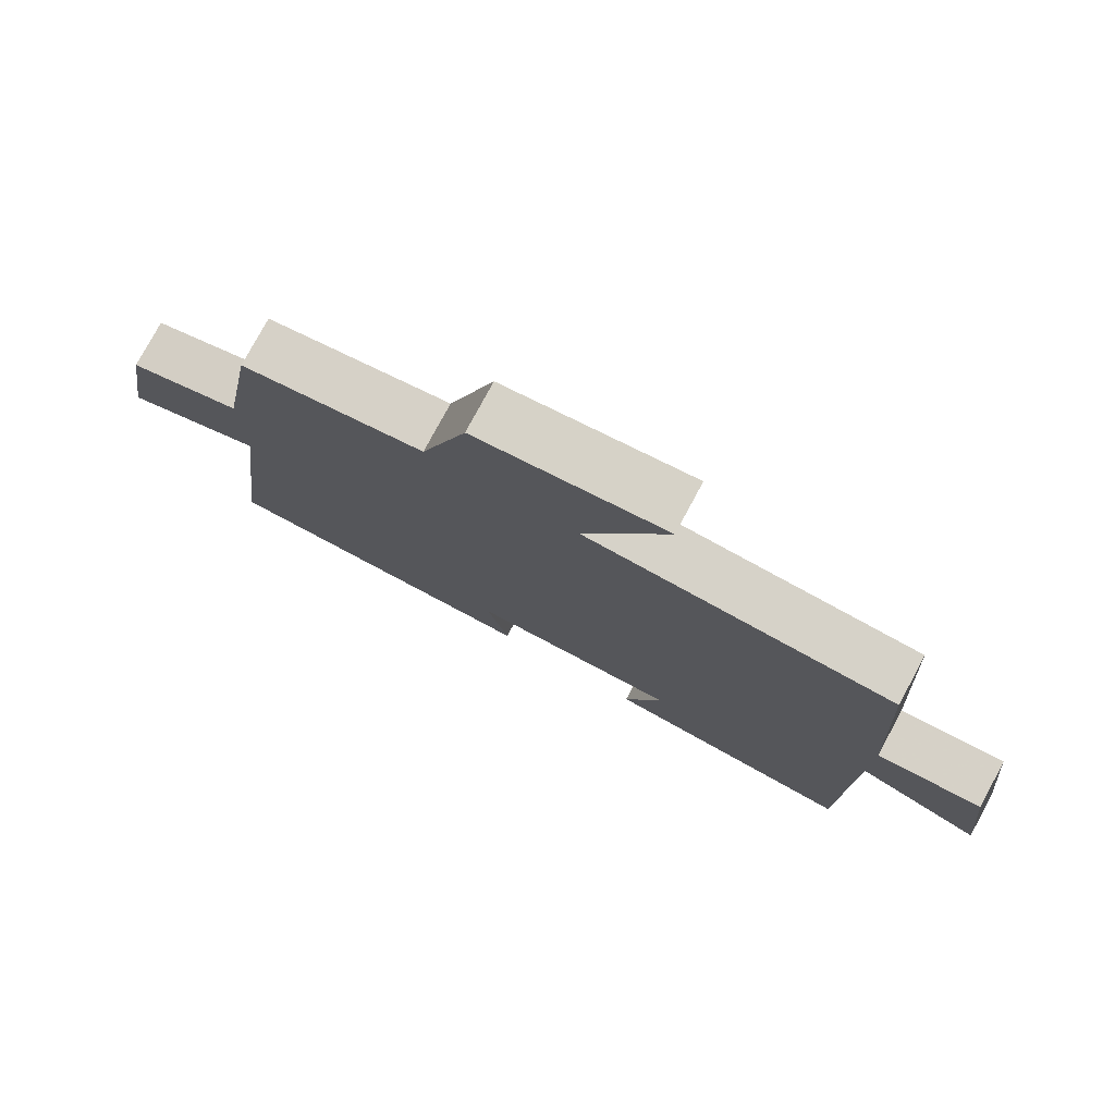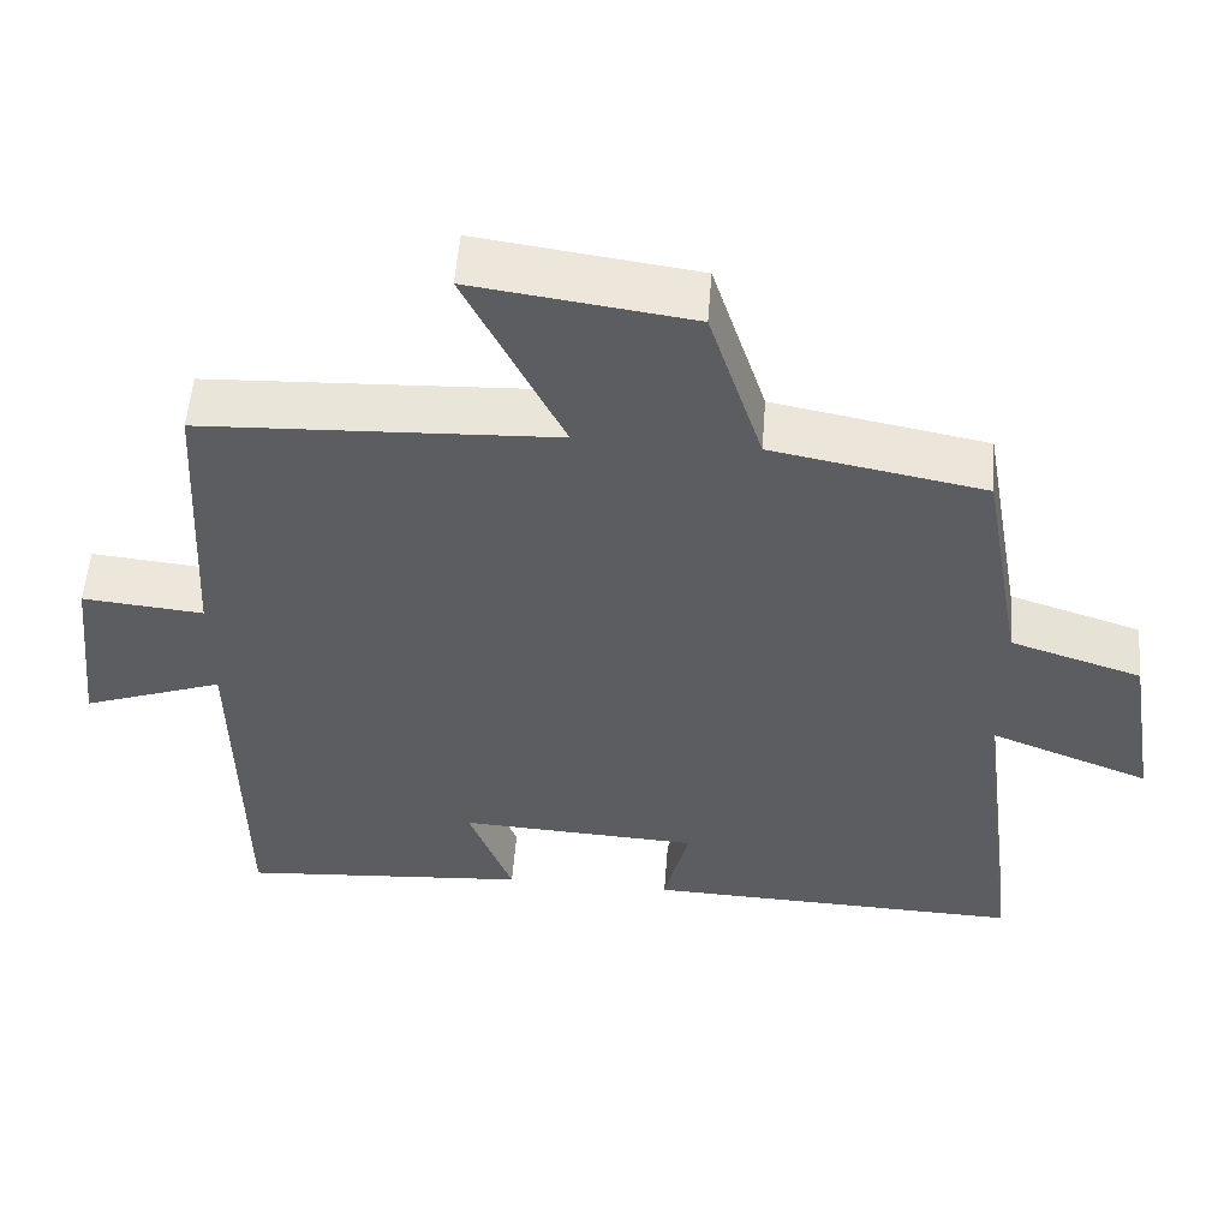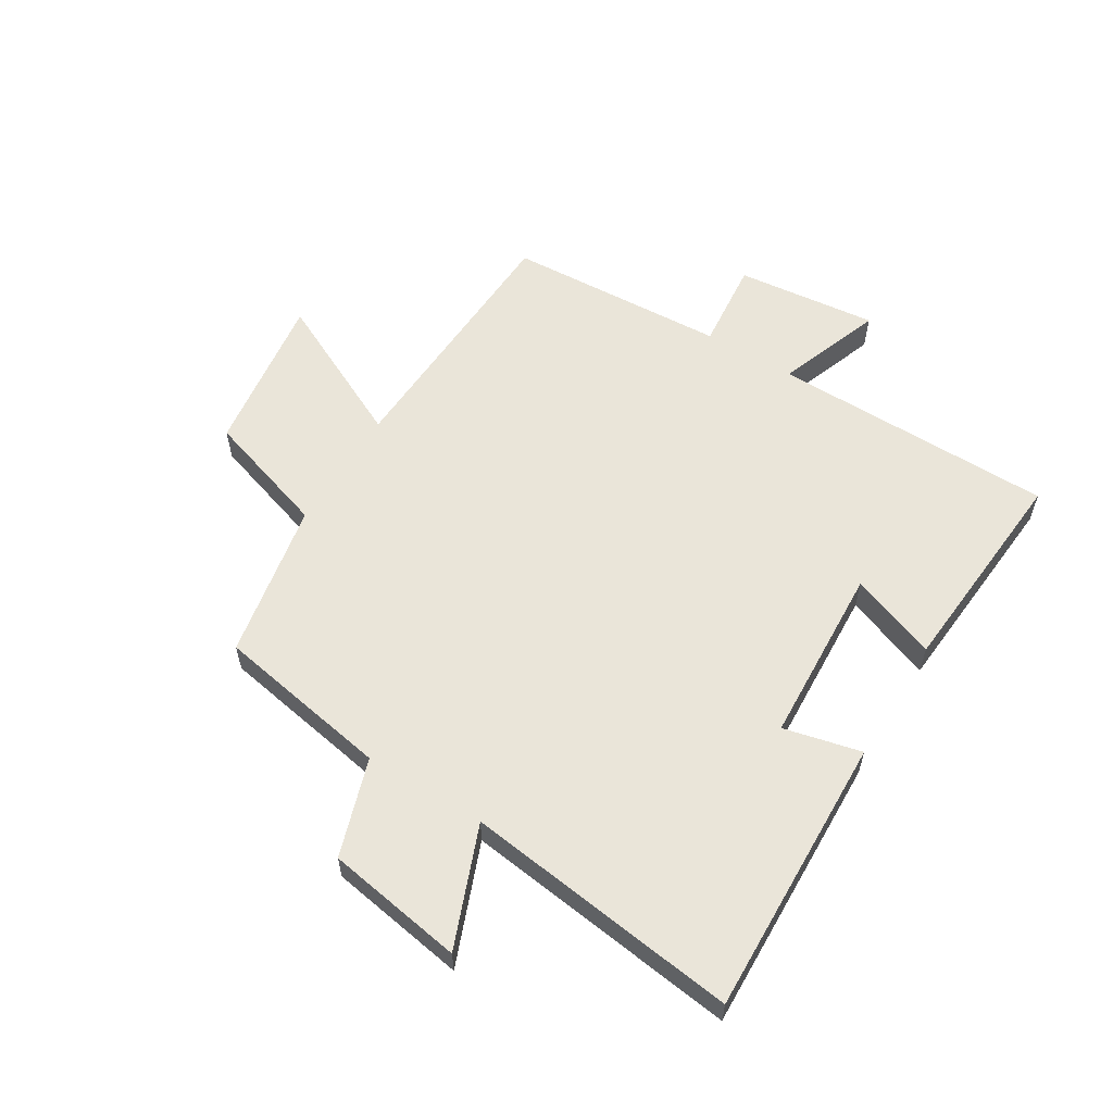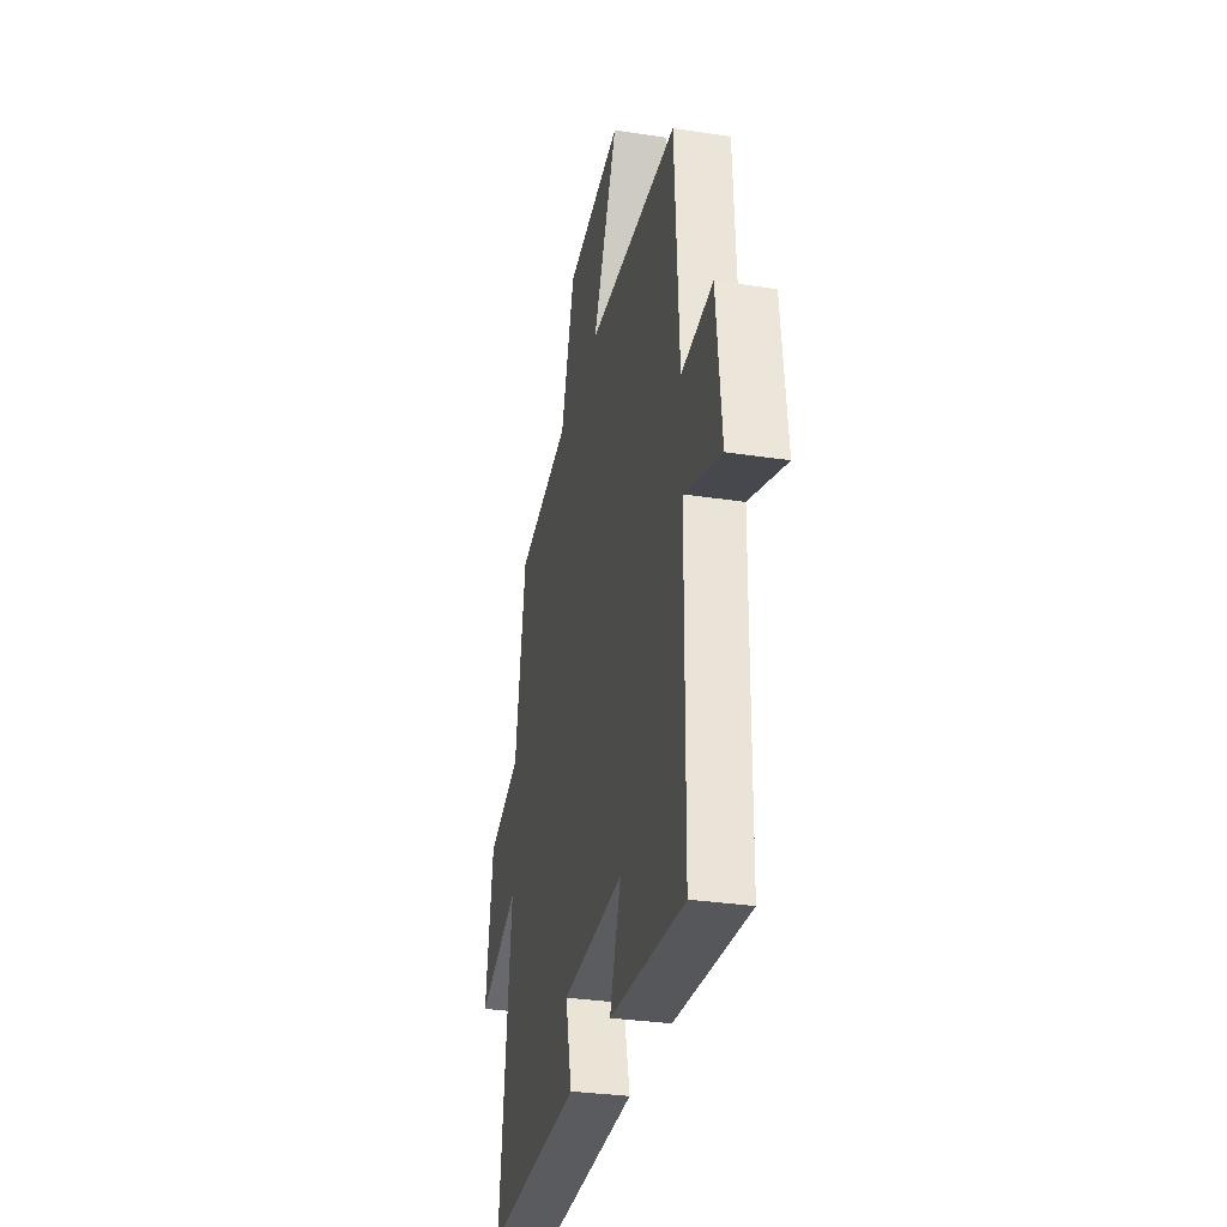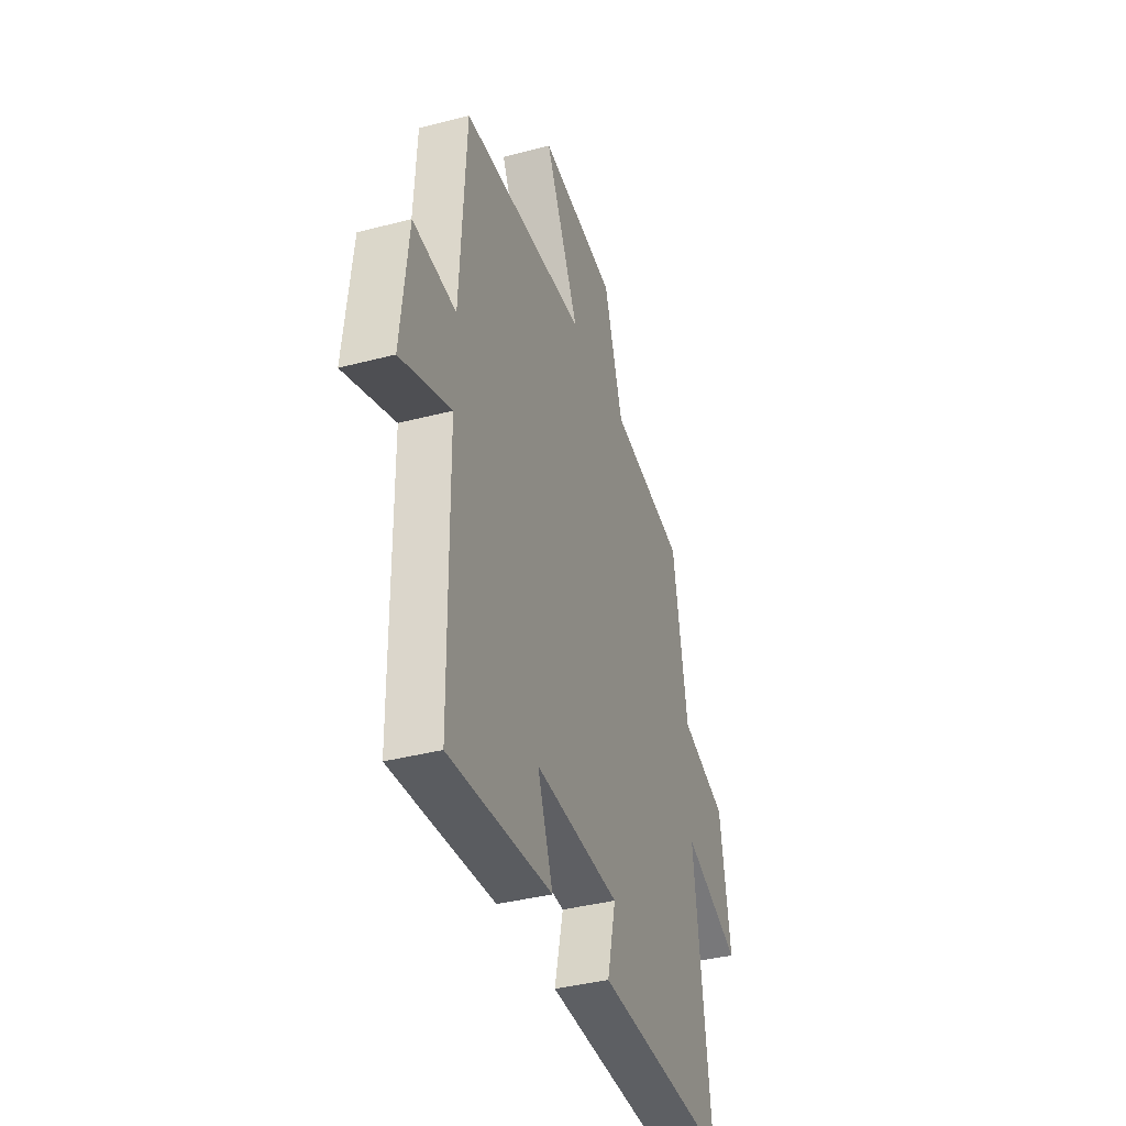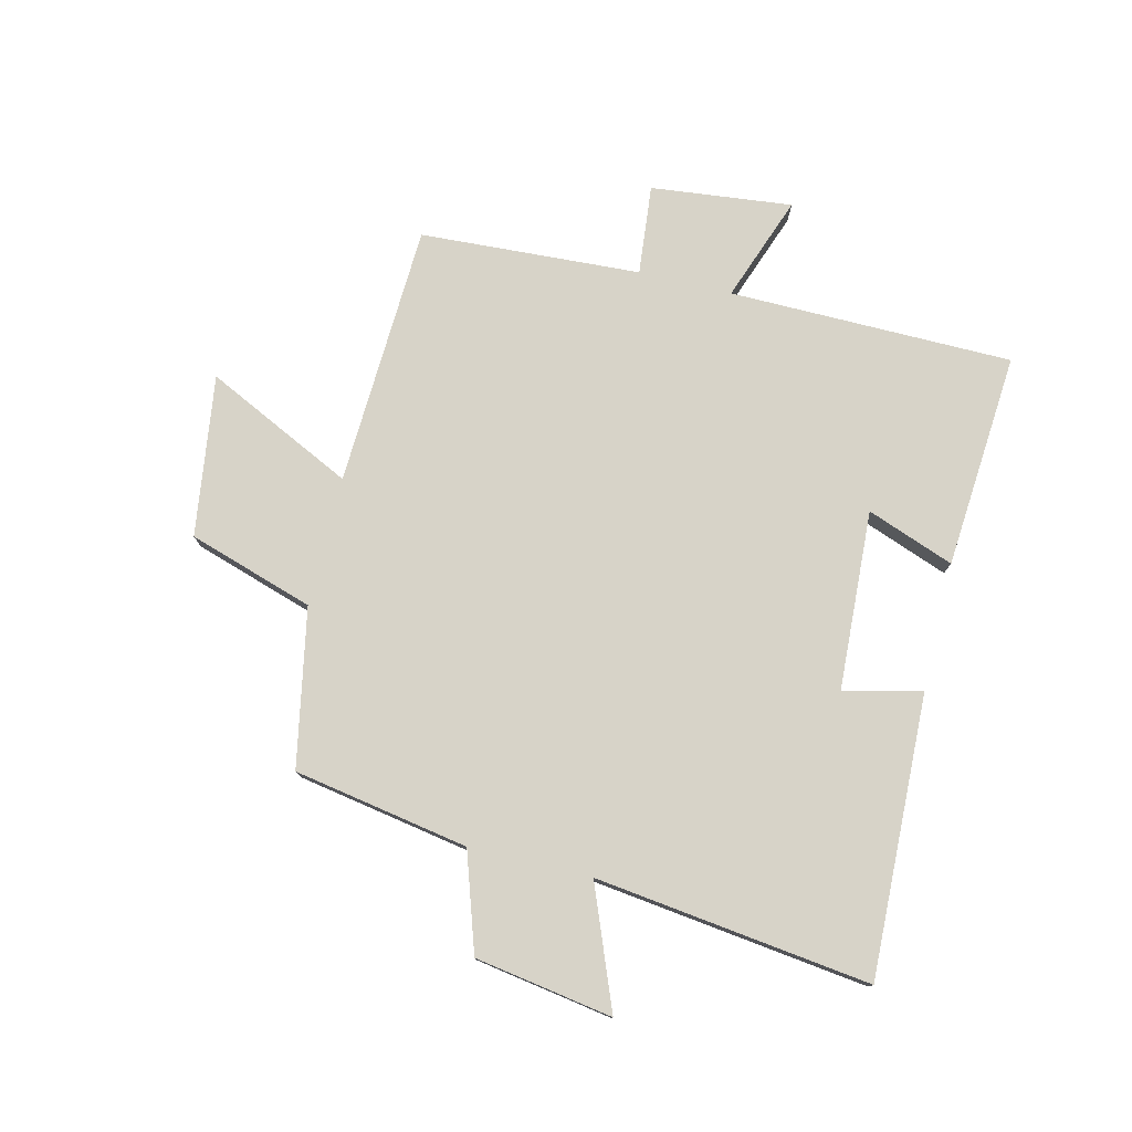
<metadata>
{"format":"obj","ext":"obj","renderer":"f3d","projection":"perspective","resolution":1024,"background":"white","views":[{"elev":77.8,"azim":-151.7,"up":"+Z"},{"elev":54.5,"azim":4.4,"up":"+Z"},{"elev":58.3,"azim":121.6,"up":"+Y"},{"elev":-31.4,"azim":-102.2,"up":"+Z"},{"elev":-38.0,"azim":-71.5,"up":"+Z"},{"elev":77.2,"azim":103.6,"up":"+Y"}]}
</metadata>
<code>
v -0.495 0.07 -0.528
v -0.5 0.07 -0.05
v -0.678 0.07 -0.115
v -0.652 0.07 0.123
v -0.5 0.07 0.108
v -0.479 0.07 0.48
v -0.036 0.07 0.5
v -0.157 0.07 0.749
v 0.115 0.07 0.711
v 0.182 0.07 0.5
v 0.448 0.07 0.449
v 0.5 0.07 0.154
v 0.665 0.07 0.1
v 0.703 0.07 -0.132
v 0.5 0.07 -0.052
v 0.559 0.07 -0.516
v 0.085 0.07 -0.5
v 0.116 0.07 -0.369
v -0.186 0.07 -0.353
v -0.131 0.07 -0.5
v -0.495 0 -0.528
v -0.5 0 -0.05
v -0.678 0 -0.115
v -0.652 0 0.123
v -0.5 0 0.108
v -0.479 0 0.48
v -0.036 0 0.5
v -0.157 0 0.749
v 0.115 0 0.711
v 0.182 0 0.5
v 0.448 0 0.449
v 0.5 0 0.154
v 0.665 0 0.1
v 0.703 0 -0.132
v 0.5 0 -0.052
v 0.559 0 -0.516
v 0.085 0 -0.5
v 0.116 0 -0.369
v -0.186 0 -0.353
v -0.131 0 -0.5
f 19 20 1 2
f 18 19 2
f 15 16 17 18
f 15 18 2
f 12 13 14 15
f 12 15 2
f 11 12 2
f 10 11 2
f 7 8 9 10
f 7 10 2
f 6 7 2
f 5 6 2
f 2 3 4 5
f 22 21 40 39
f 22 39 38
f 38 37 36 35
f 22 38 35
f 35 34 33 32
f 22 35 32
f 22 32 31
f 22 31 30
f 30 29 28 27
f 22 30 27
f 22 27 26
f 22 26 25
f 25 24 23 22
f 1 21 22 2
f 2 22 23 3
f 3 23 24 4
f 4 24 25 5
f 5 25 26 6
f 6 26 27 7
f 7 27 28 8
f 8 28 29 9
f 9 29 30 10
f 10 30 31 11
f 11 31 32 12
f 12 32 33 13
f 13 33 34 14
f 14 34 35 15
f 15 35 36 16
f 16 36 37 17
f 17 37 38 18
f 18 38 39 19
f 19 39 40 20
f 20 40 21 1

</code>
